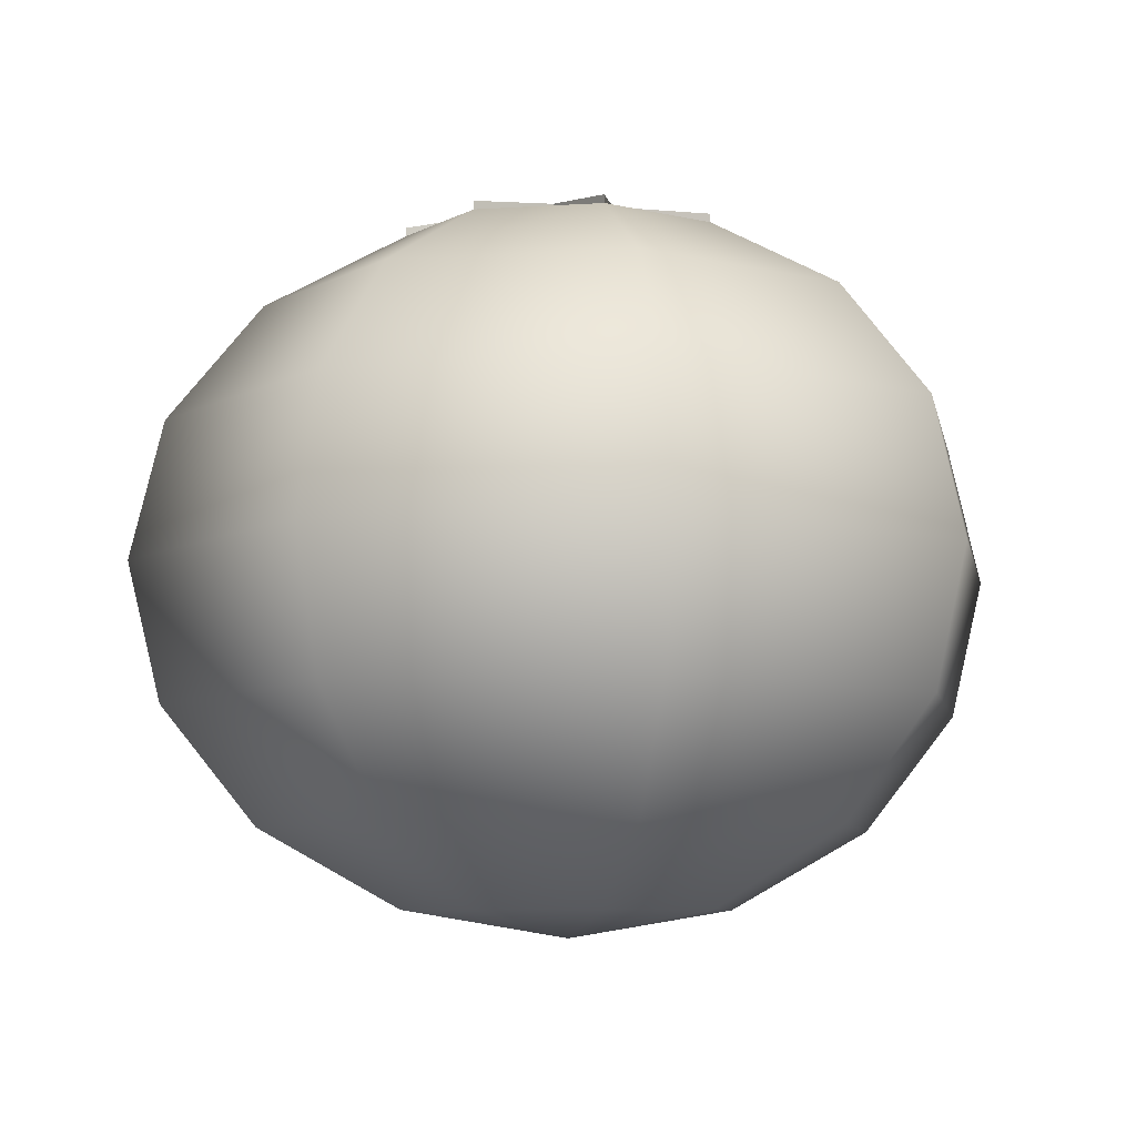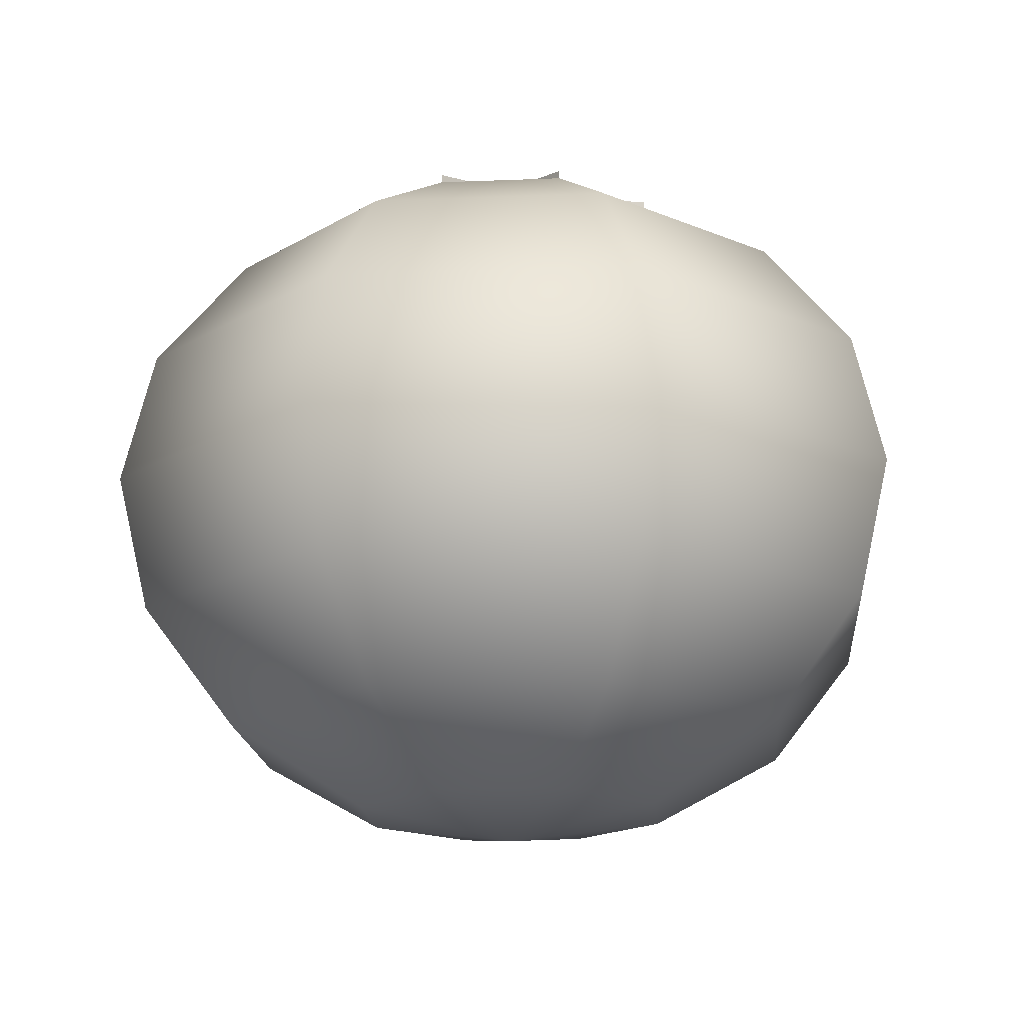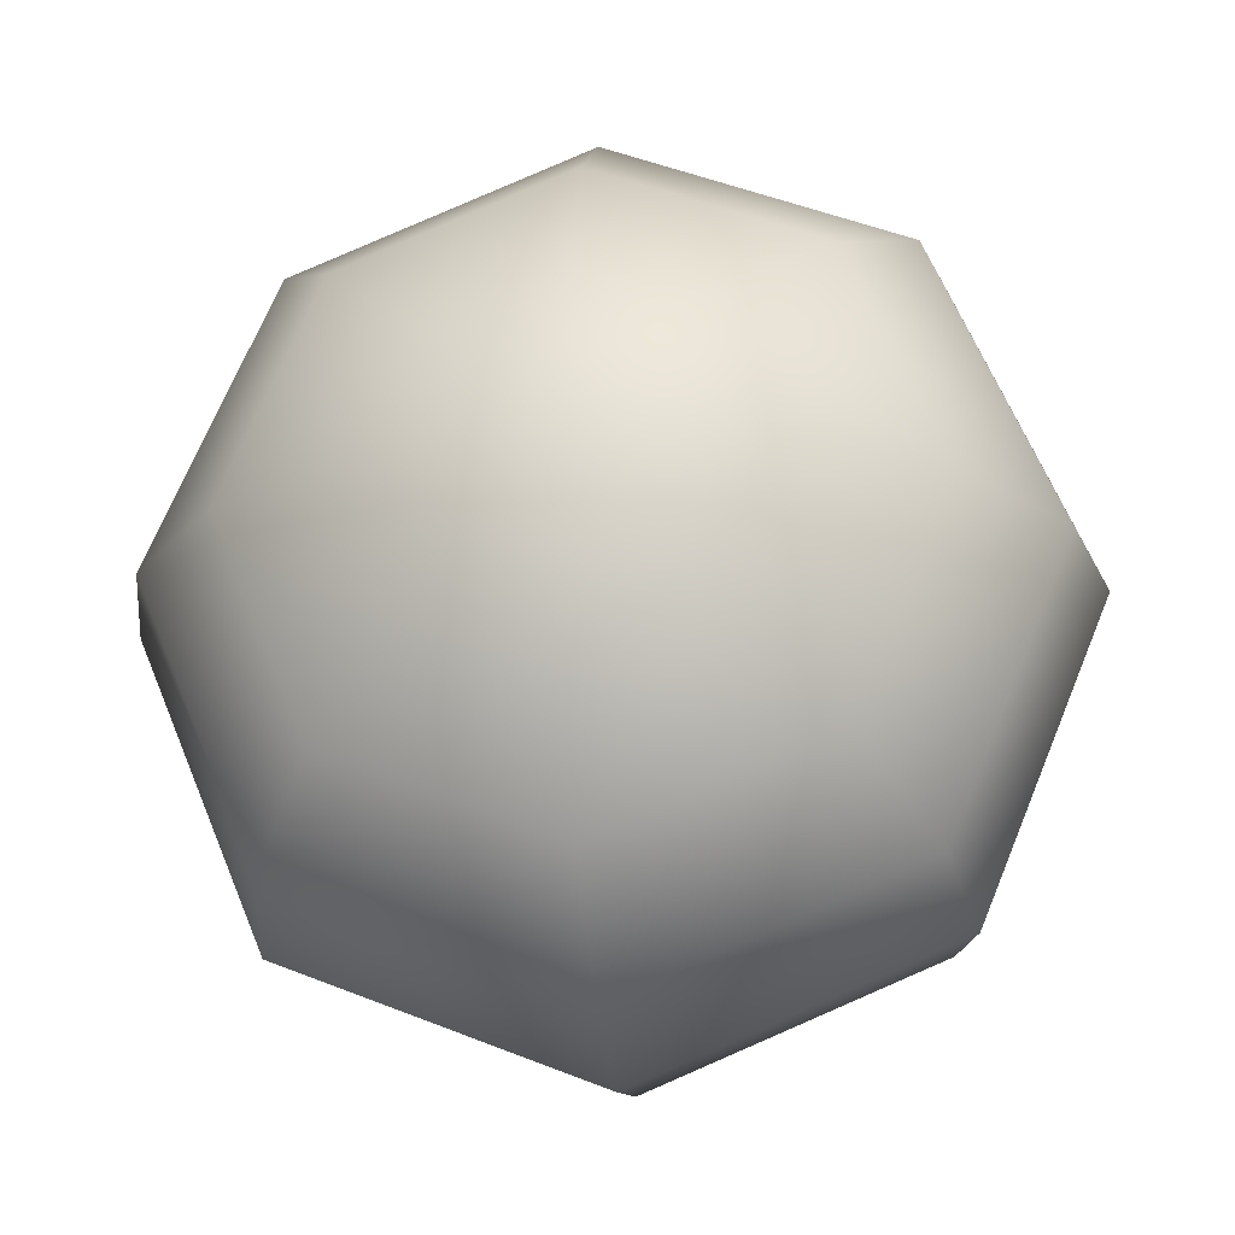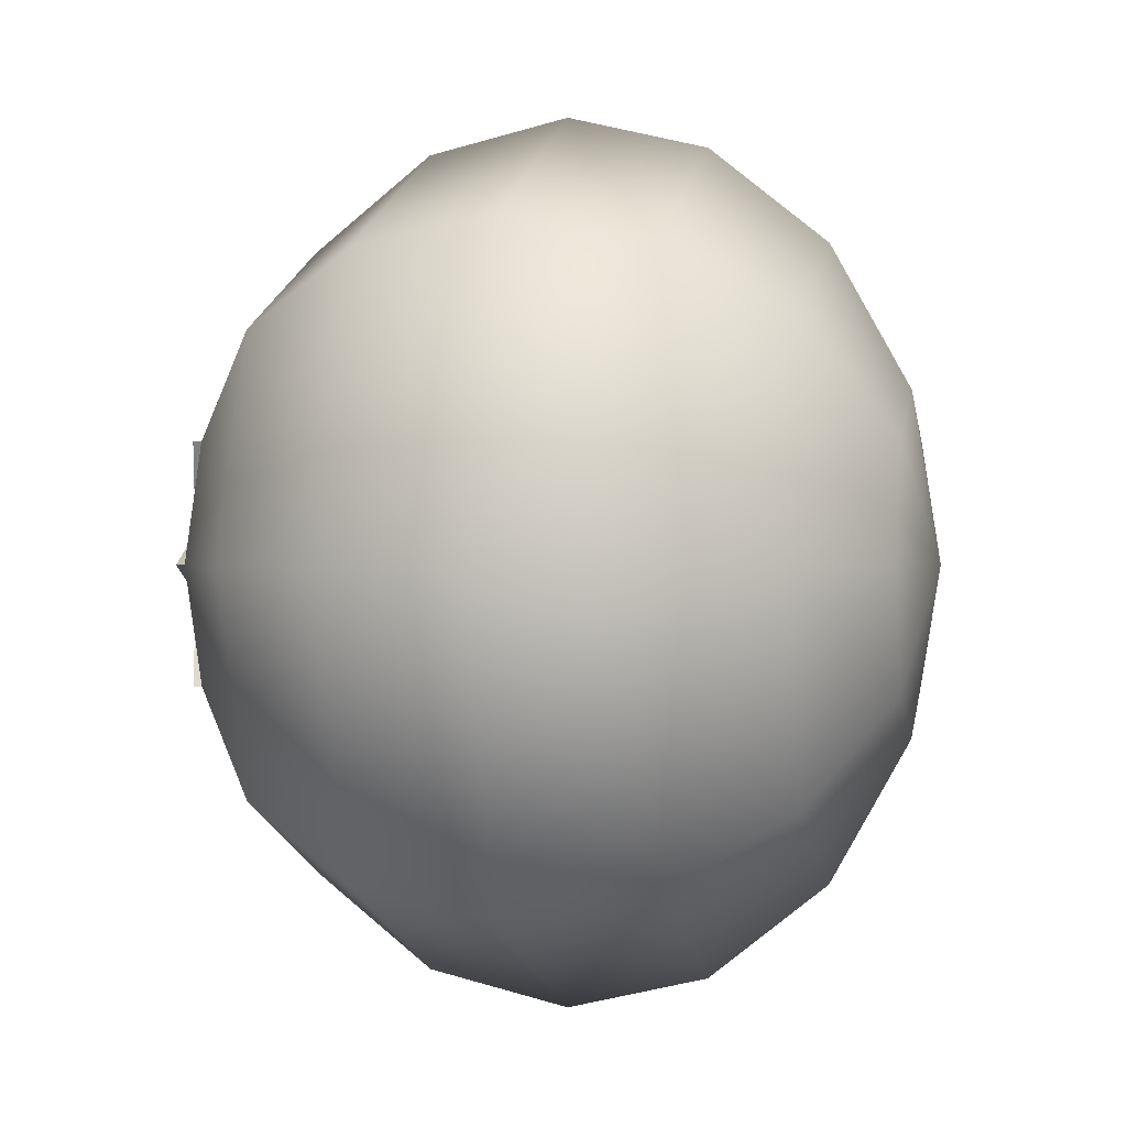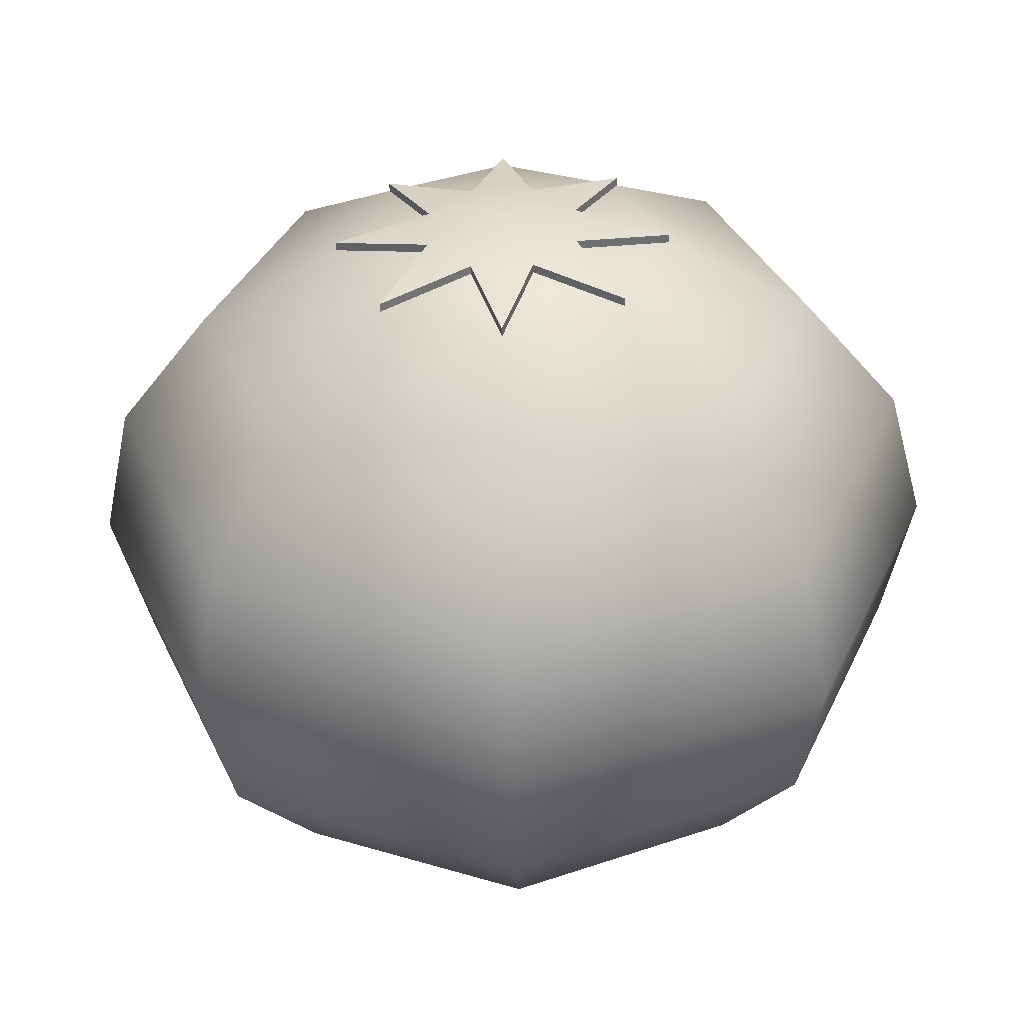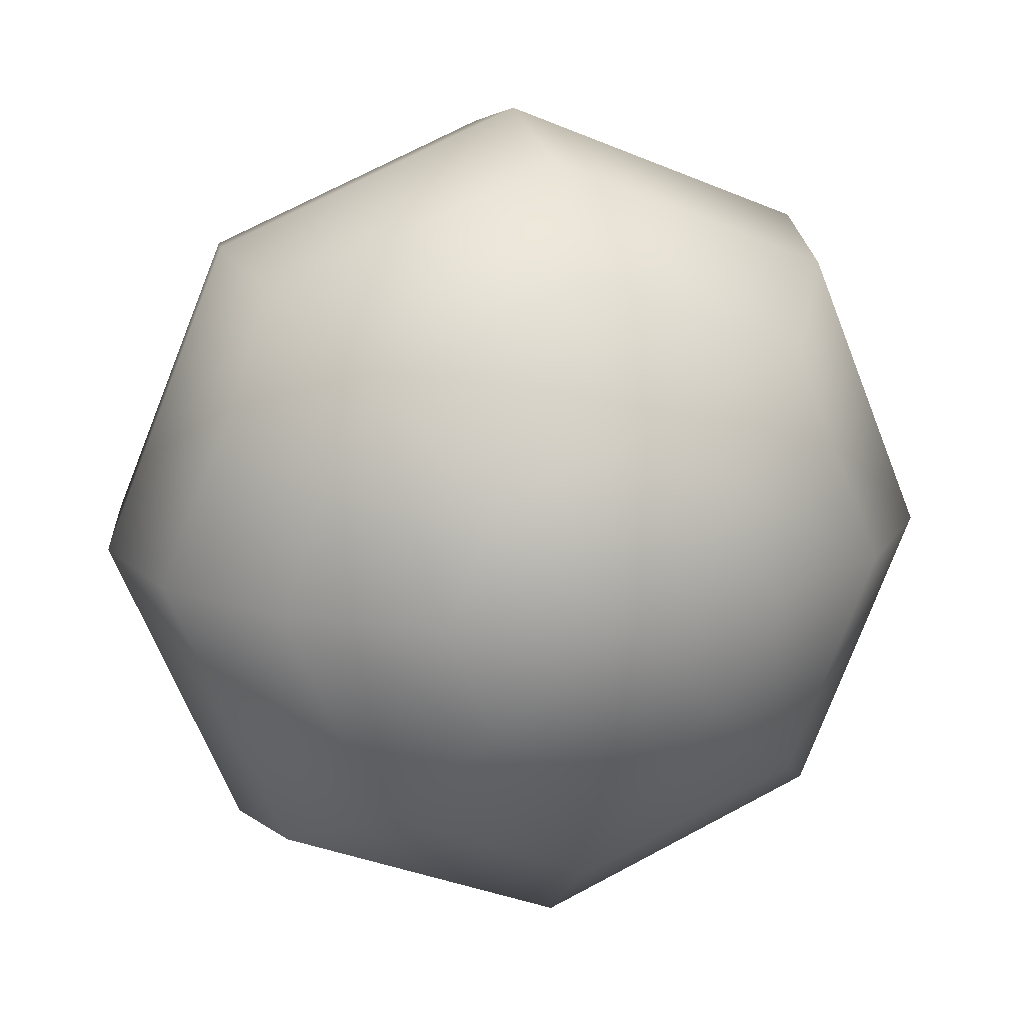
<metadata>
{"format":"obj","ext":"obj","renderer":"f3d","projection":"perspective","resolution":1024,"background":"white","views":[{"elev":-7.5,"azim":-102.0,"up":"+Y"},{"elev":-17.1,"azim":-152.8,"up":"+Y"},{"elev":-23.8,"azim":6.9,"up":"+Z"},{"elev":0.8,"azim":-78.1,"up":"+Z"},{"elev":-53.5,"azim":-178.4,"up":"+Z"},{"elev":17.2,"azim":-16.9,"up":"+Z"}]}
</metadata>
<code>
v 0.1013 -0.2882 -0.1013
v 0 -0.2882 -0.1432
v -0.1013 -0.2882 -0.1013
v -0.1432 -0.2882 0
v -0.1013 -0.2882 0.1013
v 0 -0.2882 0.1432
v 0.1013 -0.2882 0.1013
v 0.1432 -0.2882 0
v 0.1871 -0.2205 -0.1871
v 0 -0.2205 -0.2646
v -0.1871 -0.2205 -0.1871
v -0.2646 -0.2205 0
v -0.1871 -0.2205 0.1871
v 0 -0.2205 0.2646
v 0.1871 -0.2205 0.1871
v 0.2646 -0.2205 0
v 0.2445 -0.1194 -0.2445
v 0 -0.1194 -0.3458
v -0.2445 -0.1194 -0.2445
v -0.3458 -0.1194 0
v -0.2445 -0.1194 0.2445
v 0 -0.1194 0.3458
v 0.2445 -0.1194 0.2445
v 0.3458 -0.1194 0
v 0.2646 0 -0.2646
v 0 0 -0.3743
v -0.2646 0 -0.2646
v -0.3743 0 0
v -0.2646 0 0.2646
v 0 0 0.3743
v 0.2646 0 0.2646
v 0.3743 0 0
v 0.2445 0.1194 -0.2445
v 0 0.1194 -0.3458
v -0.2445 0.1194 -0.2445
v -0.3458 0.1194 0
v -0.2445 0.1194 0.2445
v 0 0.1194 0.3458
v 0.2445 0.1194 0.2445
v 0.3458 0.1194 0
v 0.1871 0.2205 -0.1871
v 0 0.2205 -0.2646
v -0.1871 0.2205 -0.1871
v -0.2646 0.2205 0
v -0.1871 0.2205 0.1871
v 0 0.2205 0.2646
v 0.1871 0.2205 0.1871
v 0.2646 0.2205 0
v 0.1013 0.2882 -0.1013
v 0 0.2882 -0.1432
v -0.1013 0.2882 -0.1013
v -0.1432 0.2882 0
v -0.1013 0.2882 0.1013
v 0 0.2882 0.1432
v 0.1013 0.2882 0.1013
v 0.1432 0.2882 0
v 0 -0.3119 0
v -0.06322 0.2996 -0.02619
v -0.06322 0.2996 0.02619
v -0.02619 0.2996 0.06322
v 0.02619 0.2996 0.06322
v 0.06322 0.2996 0.02619
v 0.06322 0.2996 -0.02619
v 0.02619 0.2996 -0.06322
v -0.02619 0.2996 -0.06322
v 0.1013 0.2955 -0.1013
v 0.02619 0.307 -0.06322
v 0.05237 0.307 -0.05237
v 0 0.2955 -0.1432
v -0.02619 0.307 -0.06322
v 0 0.307 -0.07407
v -0.06322 0.307 -0.02619
v -0.1432 0.2955 0
v -0.07407 0.307 0
v -0.06322 0.307 0.02619
v -0.1013 0.2955 0.1013
v -0.02619 0.307 0.06322
v -0.05237 0.307 0.05237
v 0 0.2955 0.1432
v 0.02619 0.307 0.06322
v -0 0.307 0.07407
v 0.1013 0.2955 0.1013
v 0.06322 0.307 0.02619
v 0.05237 0.307 0.05237
v 0.06322 0.307 -0.02619
v -0.05237 0.307 -0.05237
v 0 0.3192 0
v 0.07407 0.307 -0
v -0.1013 0.2955 -0.1013
v 0.1432 0.2955 0
f 1 2 10 9
f 2 3 11 10
f 3 4 12 11
f 4 5 13 12
f 5 6 14 13
f 6 7 15 14
f 7 8 16 15
f 8 1 9 16
f 9 10 18 17
f 10 11 19 18
f 11 12 20 19
f 12 13 21 20
f 13 14 22 21
f 14 15 23 22
f 15 16 24 23
f 16 9 17 24
f 17 18 26 25
f 18 19 27 26
f 19 20 28 27
f 20 21 29 28
f 21 22 30 29
f 22 23 31 30
f 23 24 32 31
f 24 17 25 32
f 25 26 34 33
f 26 27 35 34
f 27 28 36 35
f 28 29 37 36
f 29 30 38 37
f 30 31 39 38
f 31 32 40 39
f 32 25 33 40
f 33 34 42 41
f 34 35 43 42
f 35 36 44 43
f 36 37 45 44
f 37 38 46 45
f 38 39 47 46
f 39 40 48 47
f 40 33 41 48
f 41 42 50 49
f 42 43 51 50
f 43 44 52 51
f 44 45 53 52
f 45 46 54 53
f 46 47 55 54
f 47 48 56 55
f 48 41 49 56
f 2 1 57
f 3 2 57
f 4 3 57
f 5 4 57
f 6 5 57
f 7 6 57
f 8 7 57
f 1 8 57
f 66 67 68
f 69 70 71
f 72 73 74
f 73 75 74
f 76 77 78
f 79 80 81
f 82 83 84
f 85 66 68
f 71 70 86 87
f 68 67 71 87
f 88 85 68 87
f 84 83 88 87
f 81 80 84 87
f 78 77 81 87
f 74 75 78 87
f 86 72 74 87
f 89 72 86
f 75 76 78
f 52 53 59
f 77 79 81
f 53 54 60
f 80 82 84
f 54 55 61
f 55 56 62
f 56 49 63
f 67 69 71
f 49 50 64
f 70 89 86
f 50 51 65
f 51 52 58
f 90 85 88
f 83 90 88
f 49 64 67 66
f 50 65 70 69
f 58 52 73 72
f 52 59 75 73
f 53 60 77 76
f 54 61 80 79
f 55 62 83 82
f 63 49 66 85
f 51 58 72 89
f 59 53 76 75
f 60 54 79 77
f 61 55 82 80
f 64 50 69 67
f 65 51 89 70
f 56 63 85 90
f 62 56 90 83

</code>
